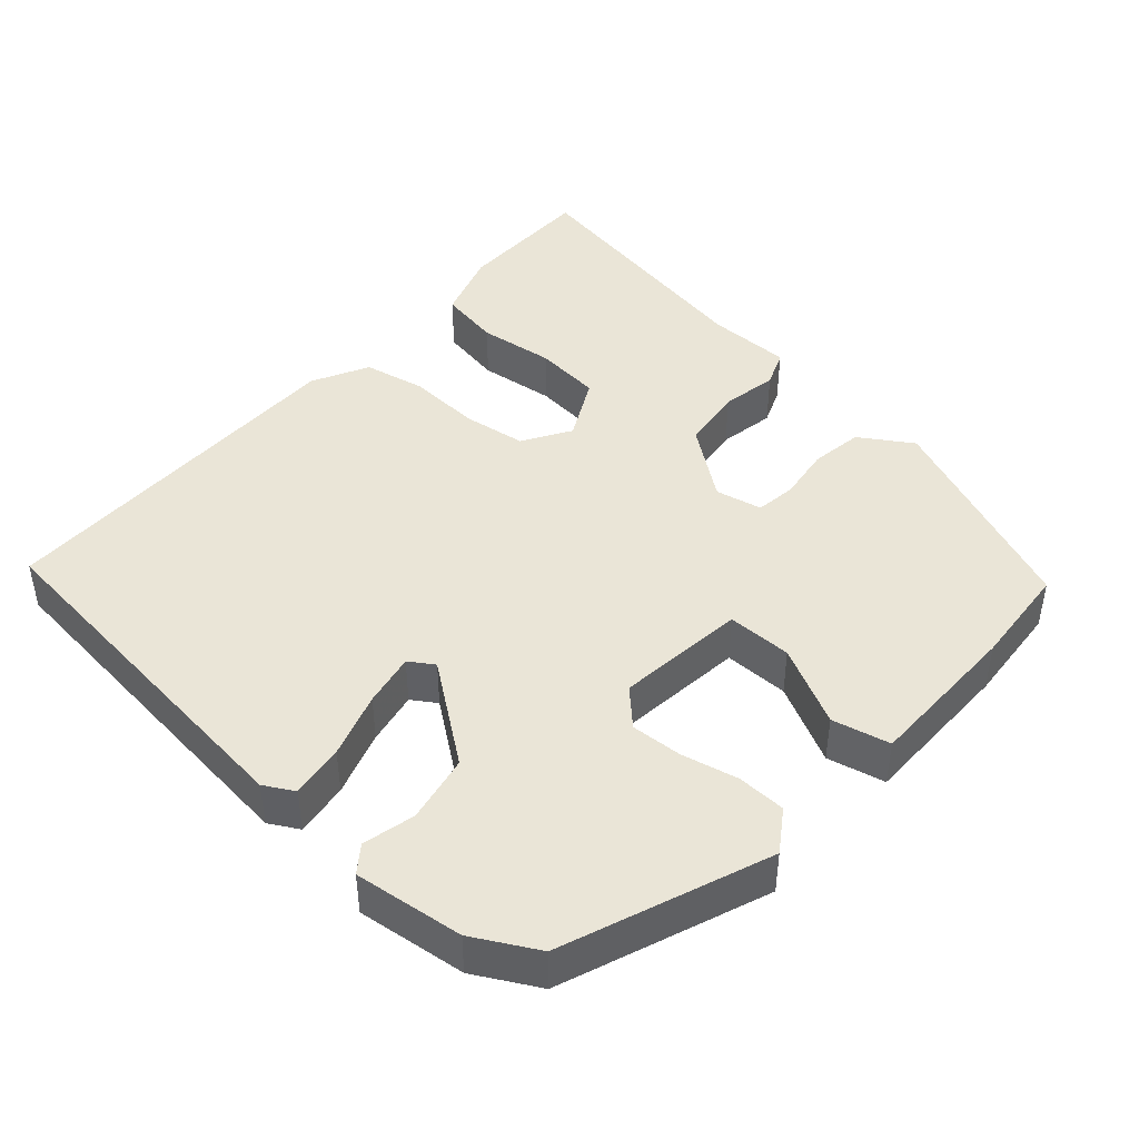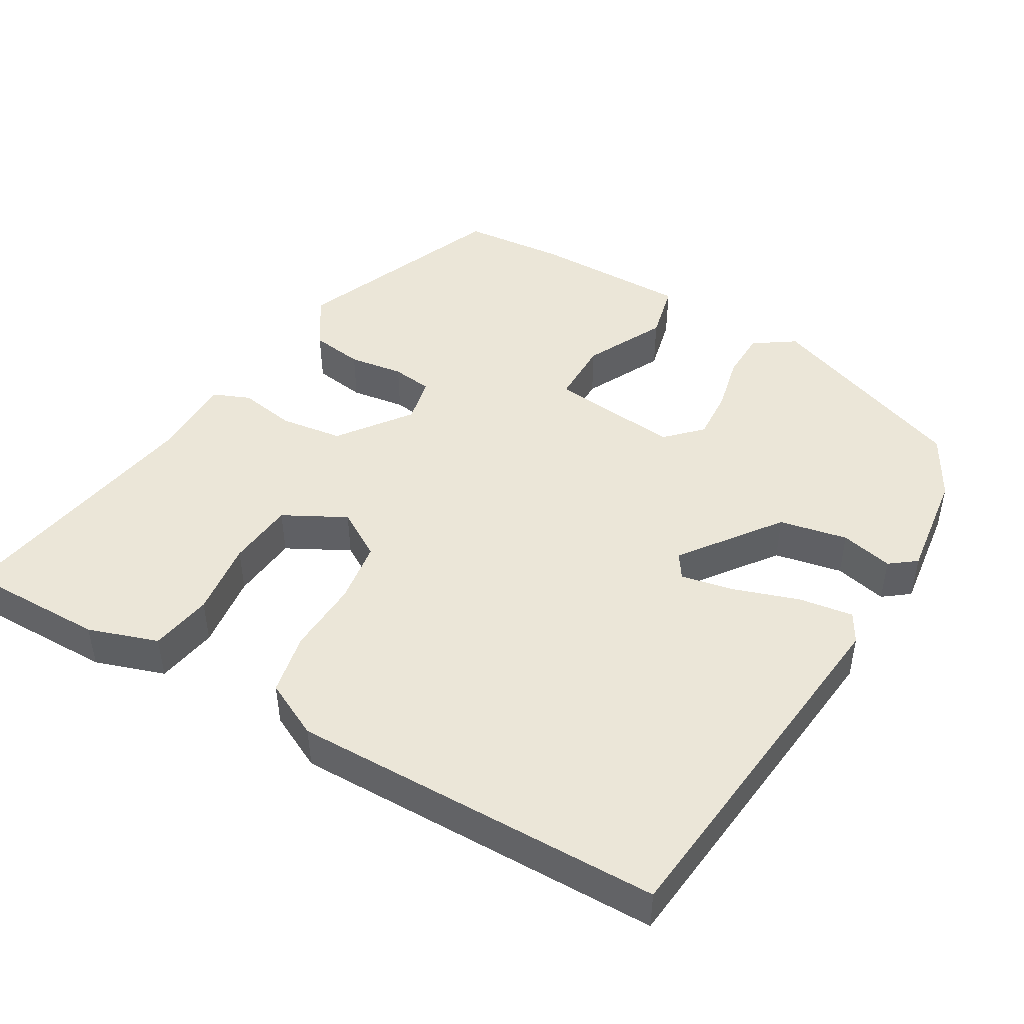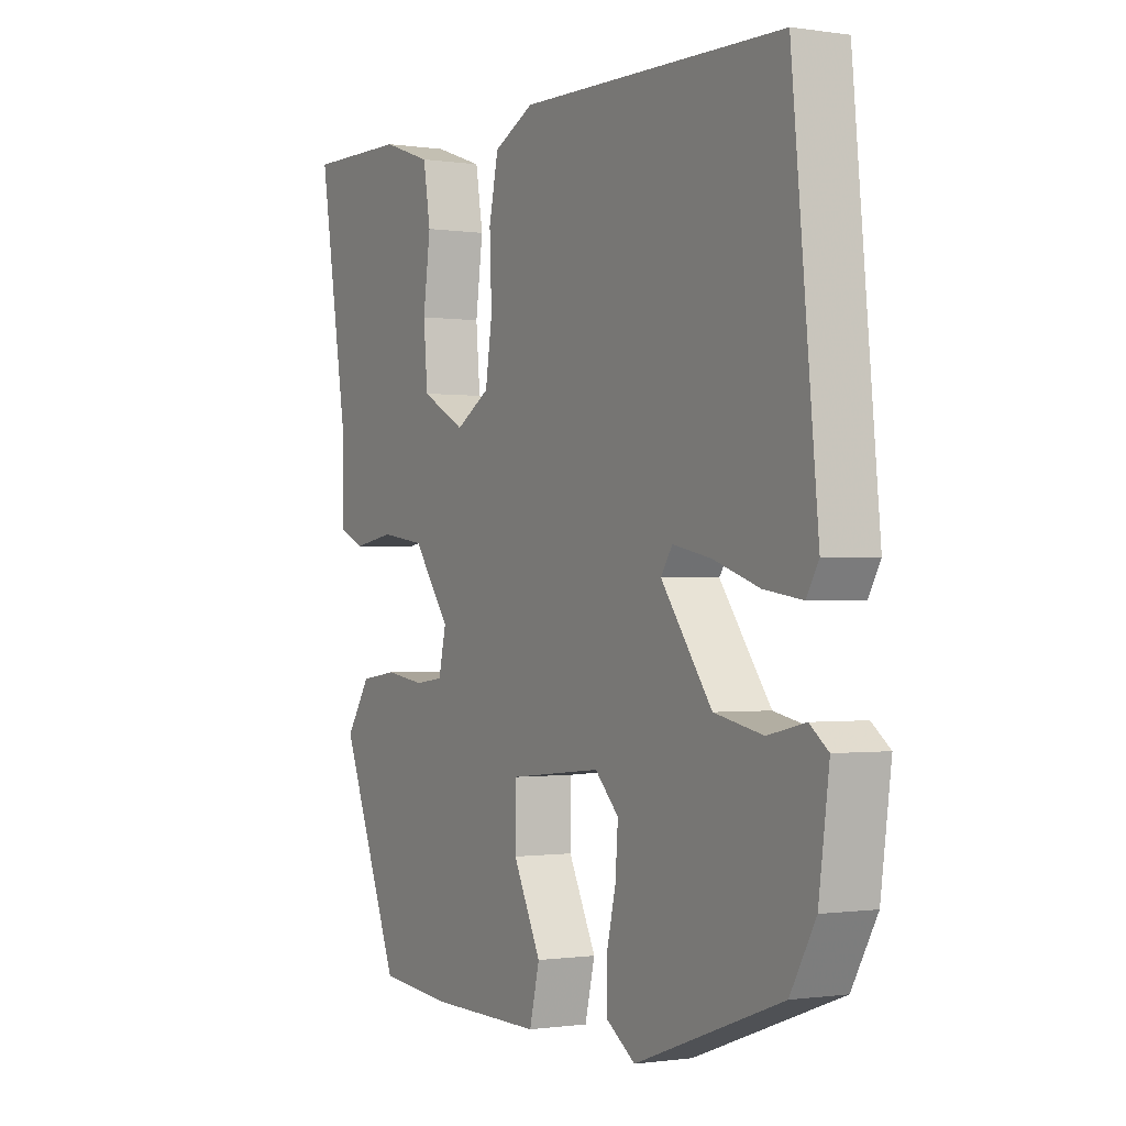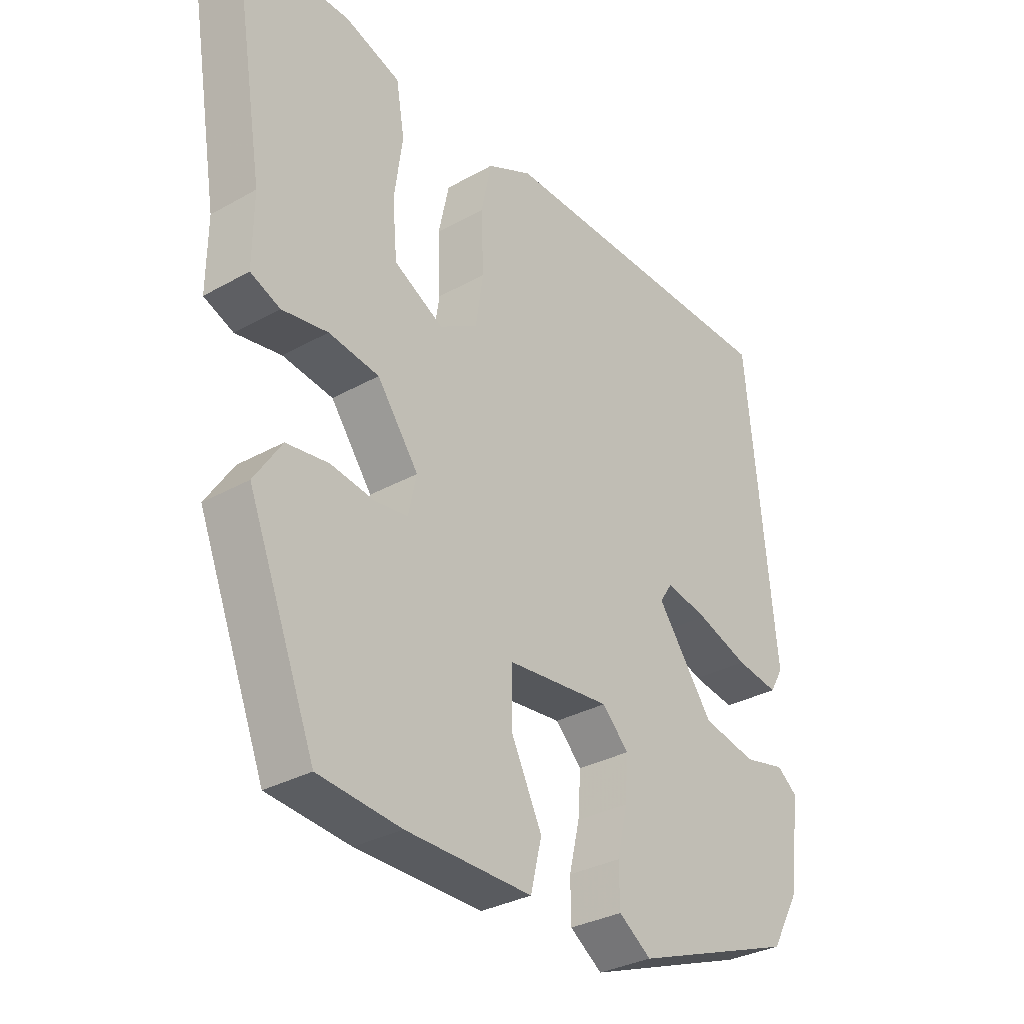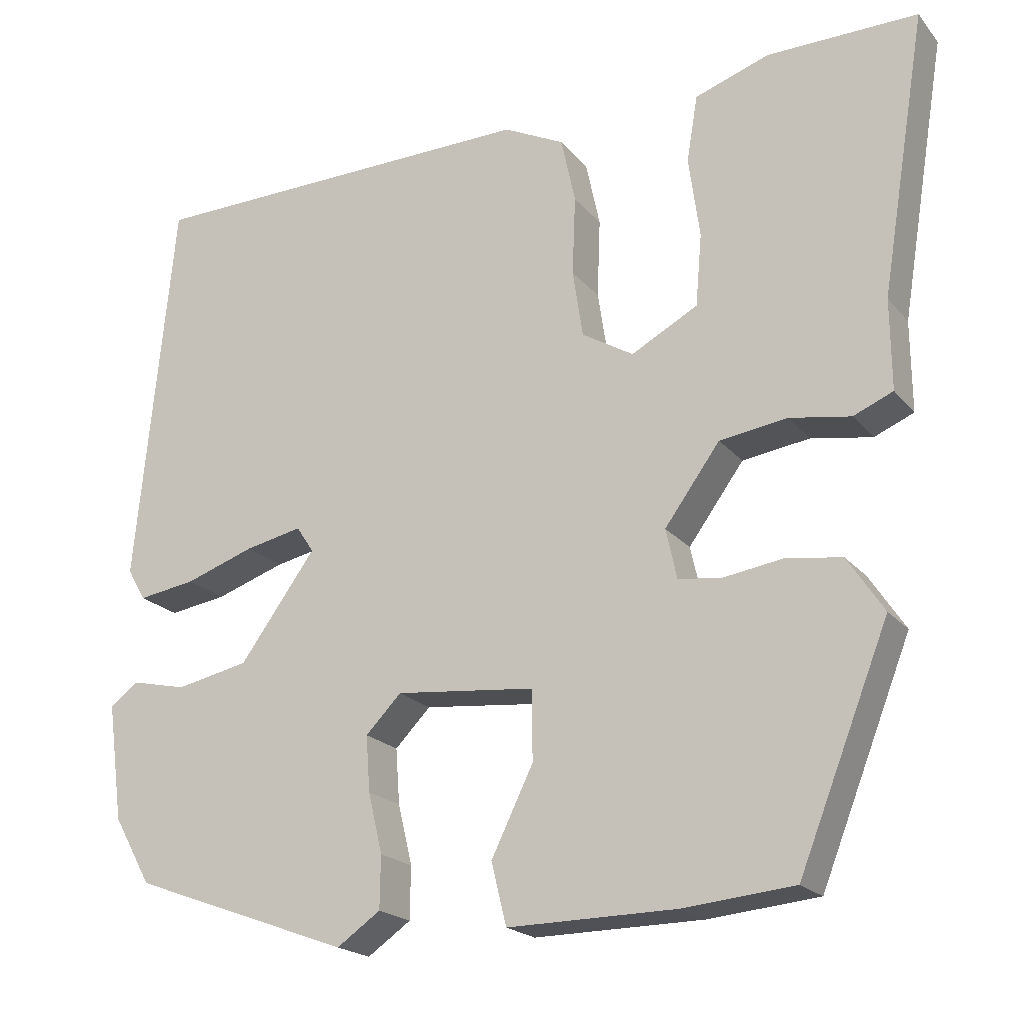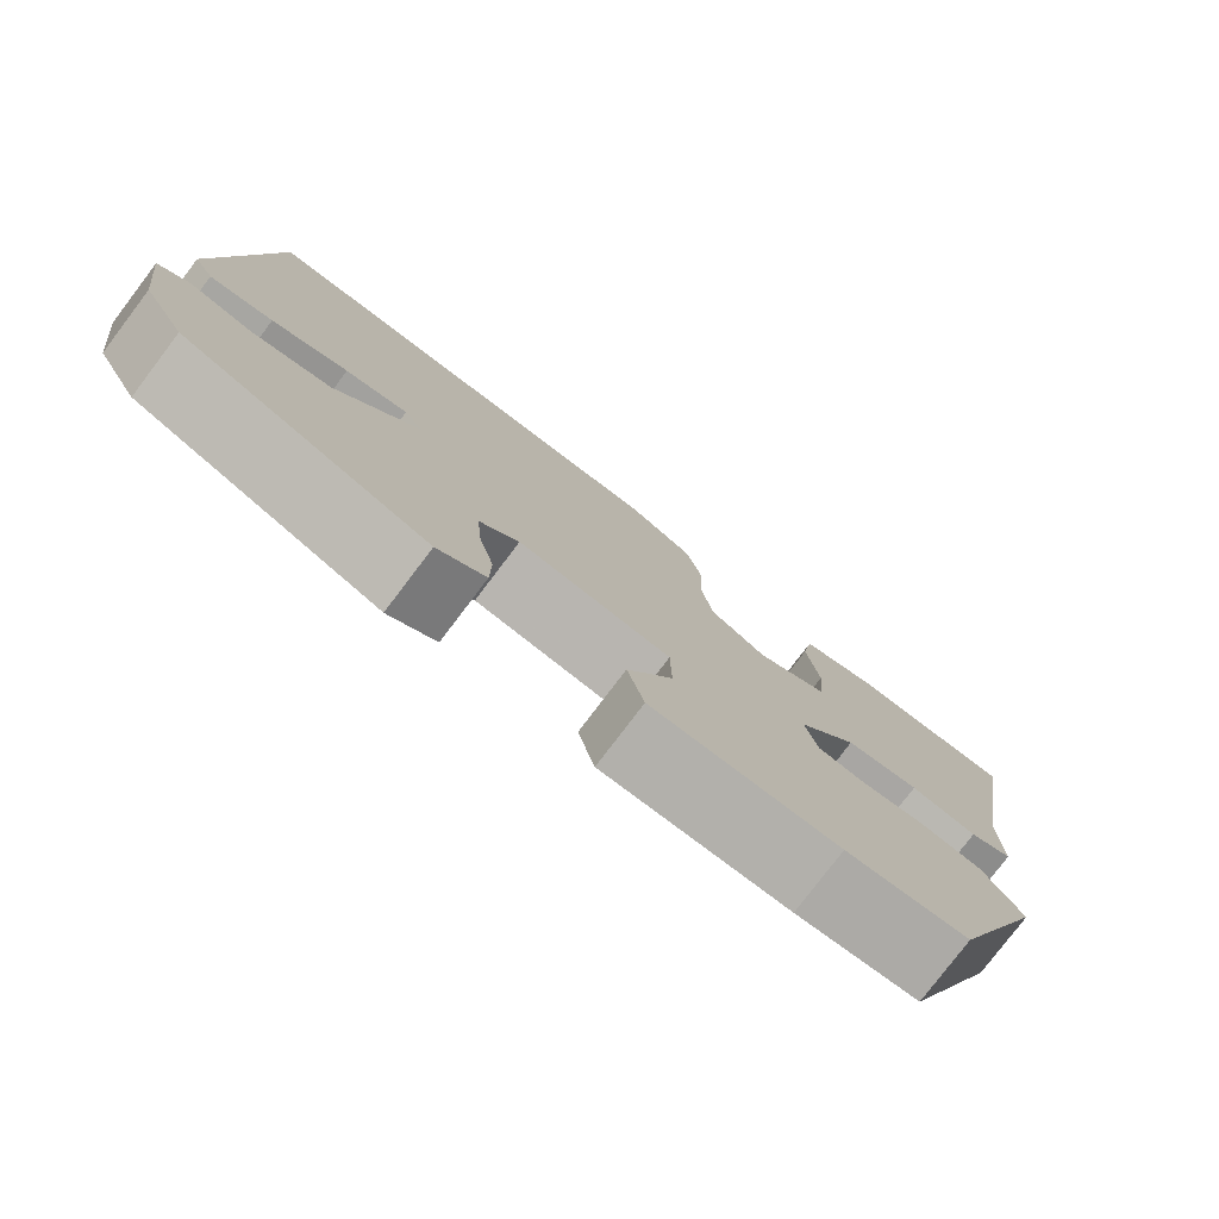
<metadata>
{"format":"obj","ext":"obj","renderer":"f3d","projection":"perspective","resolution":1024,"background":"white","views":[{"elev":44.0,"azim":132.3,"up":"+Y"},{"elev":46.2,"azim":30.6,"up":"+Y"},{"elev":-0.7,"azim":60.5,"up":"+Z"},{"elev":-32.0,"azim":-51.7,"up":"+Z"},{"elev":-20.3,"azim":-152.3,"up":"+Z"},{"elev":-78.8,"azim":142.8,"up":"+Z"}]}
</metadata>
<code>
v -0.353 0.07 -0.503
v -0.467 0.07 -0.216
v -0.421 0.07 -0.146
v -0.35 0.07 -0.136
v -0.276 0.07 -0.147
v -0.221 0.07 -0.14
v -0.207 0.07 -0.077
v -0.277 0.07 0.019
v -0.362 0.07 0.031
v -0.439 0.07 0.018
v -0.489 0.07 0.039
v -0.488 0.07 0.153
v -0.546 0.07 0.507
v -0.356 0.07 0.505
v -0.262 0.07 0.473
v -0.248 0.07 0.389
v -0.262 0.07 0.286
v -0.254 0.07 0.195
v -0.17 0.07 0.15
v -0.105 0.07 0.189
v -0.092 0.07 0.274
v -0.096 0.07 0.374
v -0.078 0.07 0.458
v -0.001 0.07 0.496
v 0.502 0.07 0.488
v 0.55 0.07 -0.008
v 0.527 0.07 -0.048
v 0.454 0.07 -0.037
v 0.366 0.07 -0.007
v 0.294 0.07 0.008
v 0.272 0.07 -0.025
v 0.368 0.07 -0.157
v 0.46 0.07 -0.176
v 0.531 0.07 -0.16
v 0.566 0.07 -0.187
v 0.546 0.07 -0.335
v 0.498 0.07 -0.42
v 0.22 0.07 -0.522
v 0.165 0.07 -0.484
v 0.164 0.07 -0.418
v 0.182 0.07 -0.342
v 0.187 0.07 -0.272
v 0.142 0.07 -0.226
v -0.034 0.07 -0.244
v -0.035 0.07 -0.332
v 0.018 0.07 -0.44
v -0.001 0.07 -0.518
v -0.214 0.07 -0.516
v -0.353 0 -0.503
v -0.467 0 -0.216
v -0.421 0 -0.146
v -0.35 0 -0.136
v -0.276 0 -0.147
v -0.221 0 -0.14
v -0.207 0 -0.077
v -0.277 0 0.019
v -0.362 0 0.031
v -0.439 0 0.018
v -0.489 0 0.039
v -0.488 0 0.153
v -0.546 0 0.507
v -0.356 0 0.505
v -0.262 0 0.473
v -0.248 0 0.389
v -0.262 0 0.286
v -0.254 0 0.195
v -0.17 0 0.15
v -0.105 0 0.189
v -0.092 0 0.274
v -0.096 0 0.374
v -0.078 0 0.458
v -0.001 0 0.496
v 0.502 0 0.488
v 0.55 0 -0.008
v 0.527 0 -0.048
v 0.454 0 -0.037
v 0.366 0 -0.007
v 0.294 0 0.008
v 0.272 0 -0.025
v 0.368 0 -0.157
v 0.46 0 -0.176
v 0.531 0 -0.16
v 0.566 0 -0.187
v 0.546 0 -0.335
v 0.498 0 -0.42
v 0.22 0 -0.522
v 0.165 0 -0.484
v 0.164 0 -0.418
v 0.182 0 -0.342
v 0.187 0 -0.272
v 0.142 0 -0.226
v -0.034 0 -0.244
v -0.035 0 -0.332
v 0.018 0 -0.44
v -0.001 0 -0.518
v -0.214 0 -0.516
f 45 46 47 48
f 44 45 48 1
f 38 39 40 41
f 38 41 42
f 37 38 42
f 36 37 42 43
f 33 34 35 36
f 32 33 36 43
f 26 27 28 29
f 26 29 30
f 25 26 30
f 24 25 30 31
f 21 22 23 24
f 20 21 24 31
f 14 15 16 17
f 12 13 14 17
f 12 17 18
f 9 10 11 12
f 8 9 12 18
f 7 8 18 19
f 2 3 4 5
f 44 1 2 5
f 44 5 6
f 43 44 6 7
f 20 31 32 43
f 7 19 20 43
f 96 95 94 93
f 49 96 93 92
f 89 88 87 86
f 90 89 86
f 90 86 85
f 91 90 85 84
f 84 83 82 81
f 91 84 81 80
f 77 76 75 74
f 78 77 74
f 78 74 73
f 79 78 73 72
f 72 71 70 69
f 79 72 69 68
f 65 64 63 62
f 65 62 61 60
f 66 65 60
f 60 59 58 57
f 66 60 57 56
f 67 66 56 55
f 53 52 51 50
f 53 50 49 92
f 54 53 92
f 55 54 92 91
f 91 80 79 68
f 91 68 67 55
f 1 49 50 2
f 2 50 51 3
f 3 51 52 4
f 4 52 53 5
f 5 53 54 6
f 6 54 55 7
f 7 55 56 8
f 8 56 57 9
f 9 57 58 10
f 10 58 59 11
f 11 59 60 12
f 12 60 61 13
f 13 61 62 14
f 14 62 63 15
f 15 63 64 16
f 16 64 65 17
f 17 65 66 18
f 18 66 67 19
f 19 67 68 20
f 20 68 69 21
f 21 69 70 22
f 22 70 71 23
f 23 71 72 24
f 24 72 73 25
f 25 73 74 26
f 26 74 75 27
f 27 75 76 28
f 28 76 77 29
f 29 77 78 30
f 30 78 79 31
f 31 79 80 32
f 32 80 81 33
f 33 81 82 34
f 34 82 83 35
f 35 83 84 36
f 36 84 85 37
f 37 85 86 38
f 38 86 87 39
f 39 87 88 40
f 40 88 89 41
f 41 89 90 42
f 42 90 91 43
f 43 91 92 44
f 44 92 93 45
f 45 93 94 46
f 46 94 95 47
f 47 95 96 48
f 48 96 49 1

</code>
